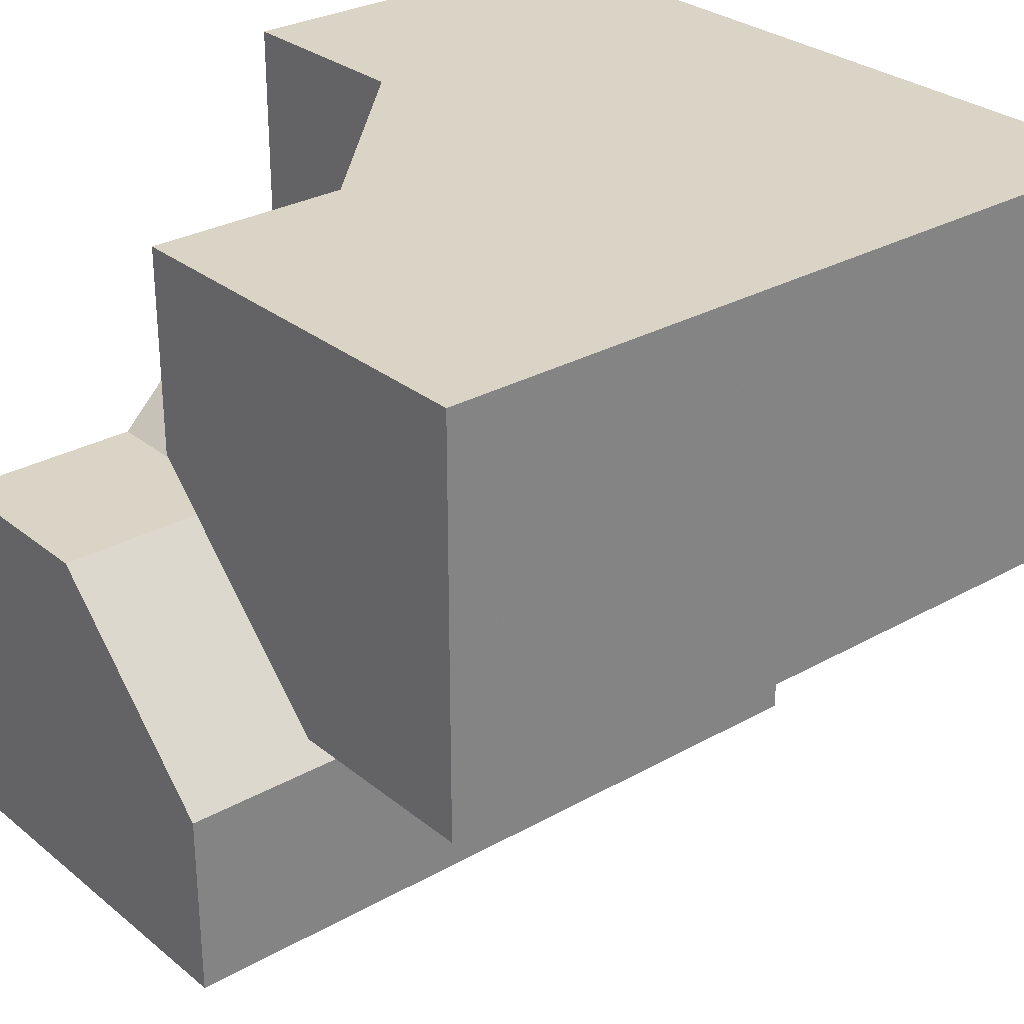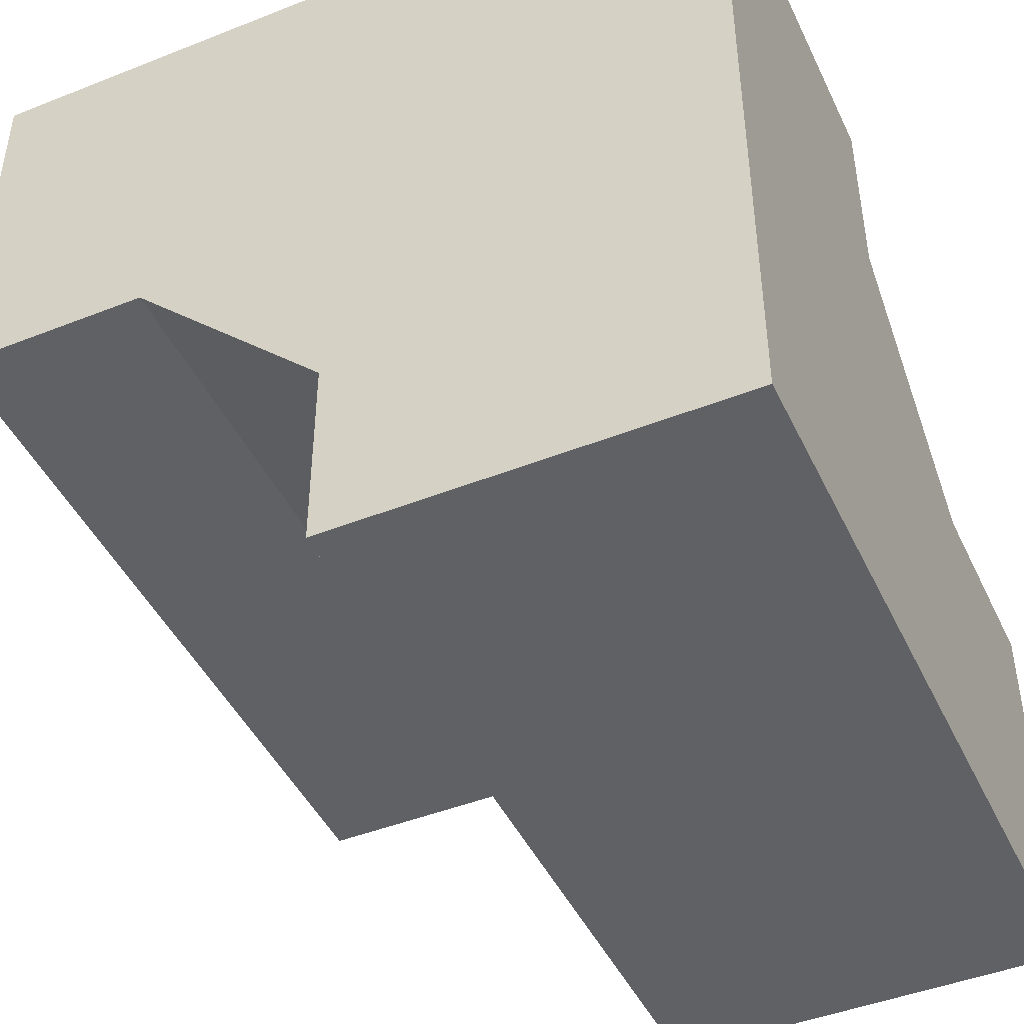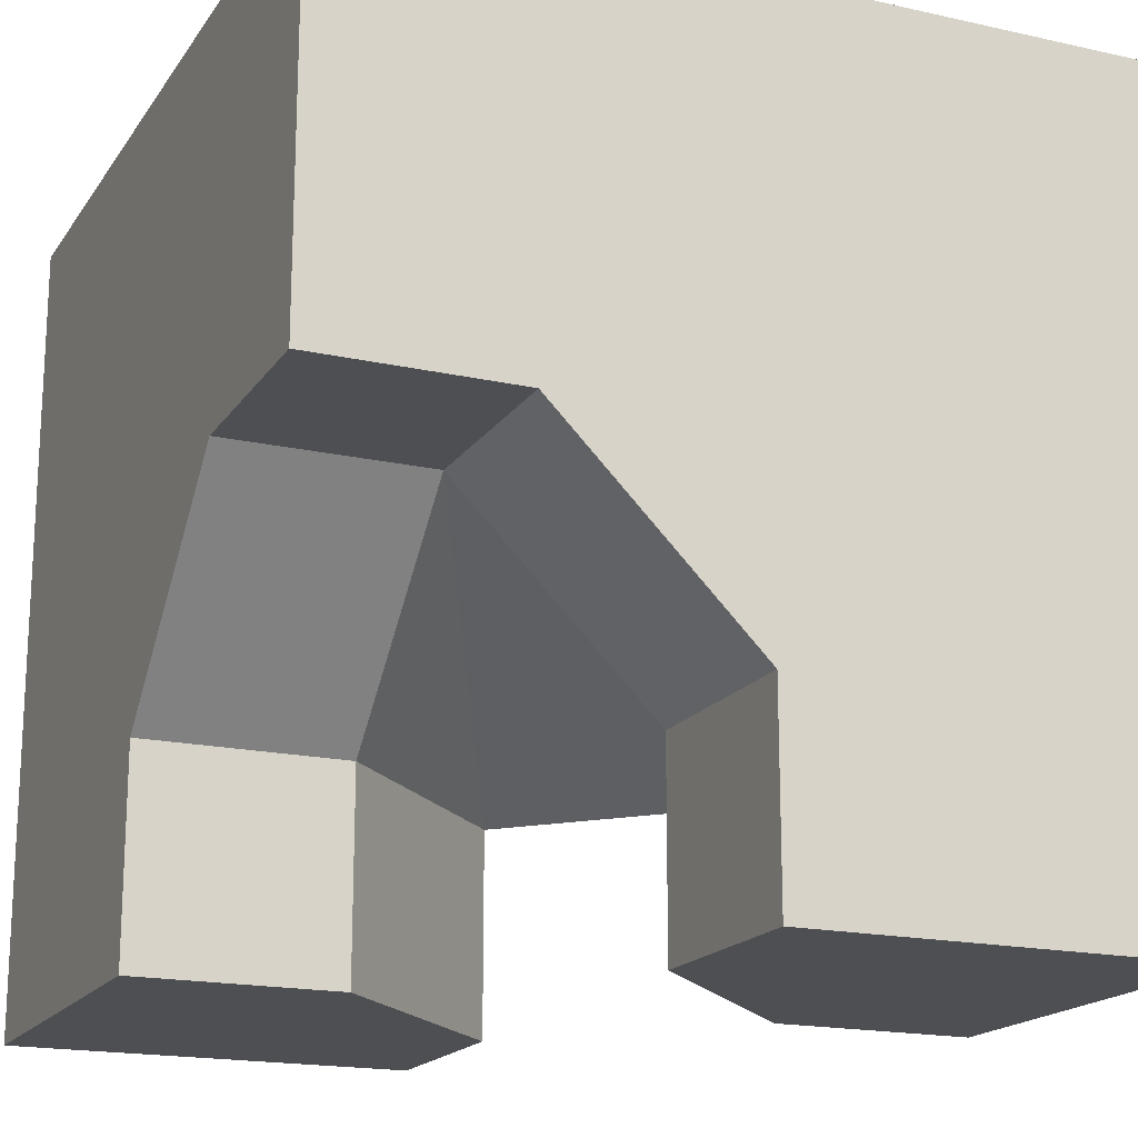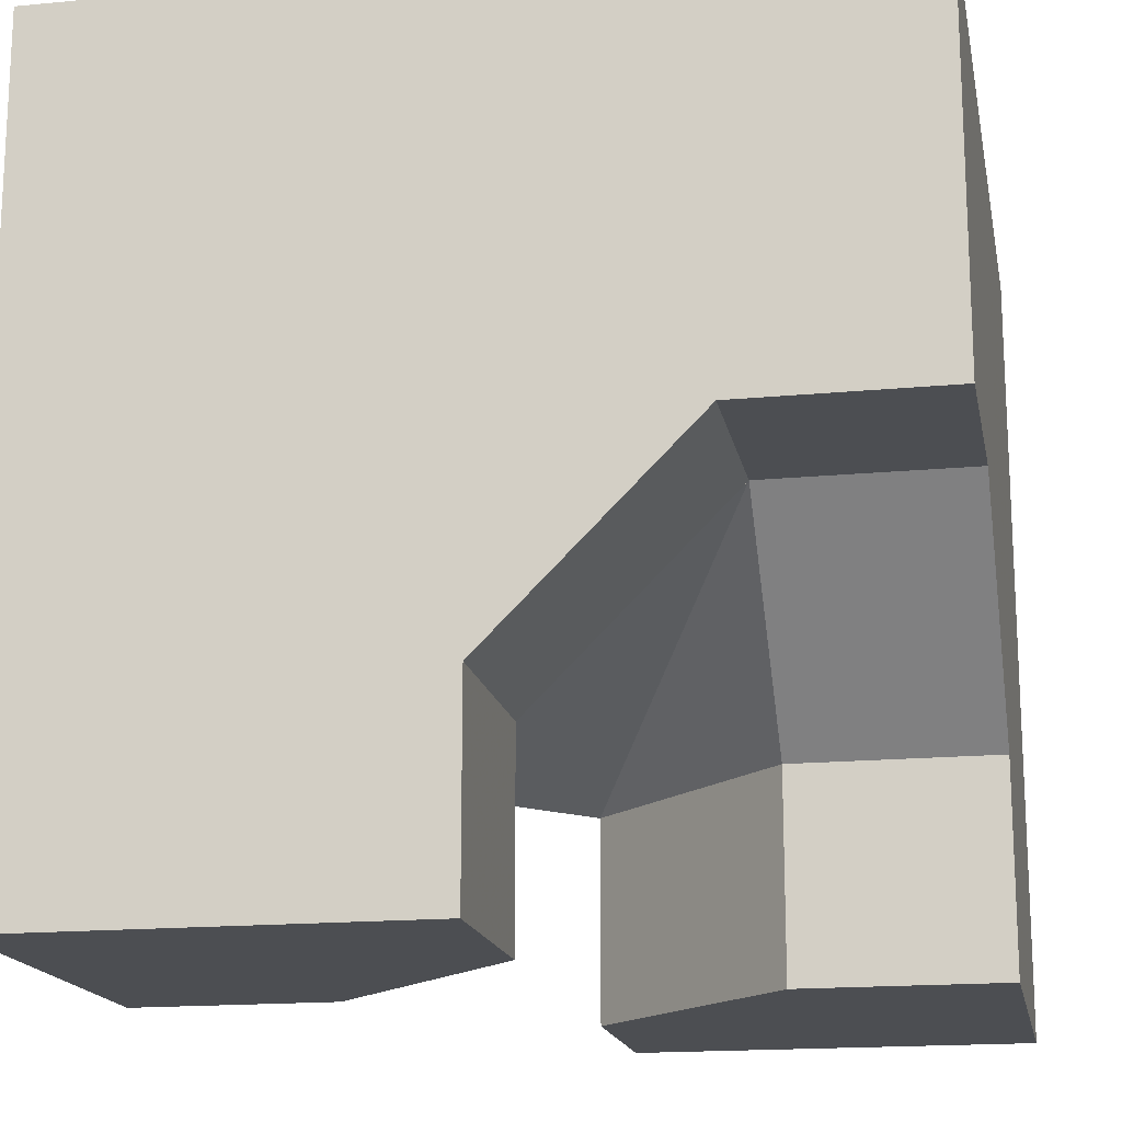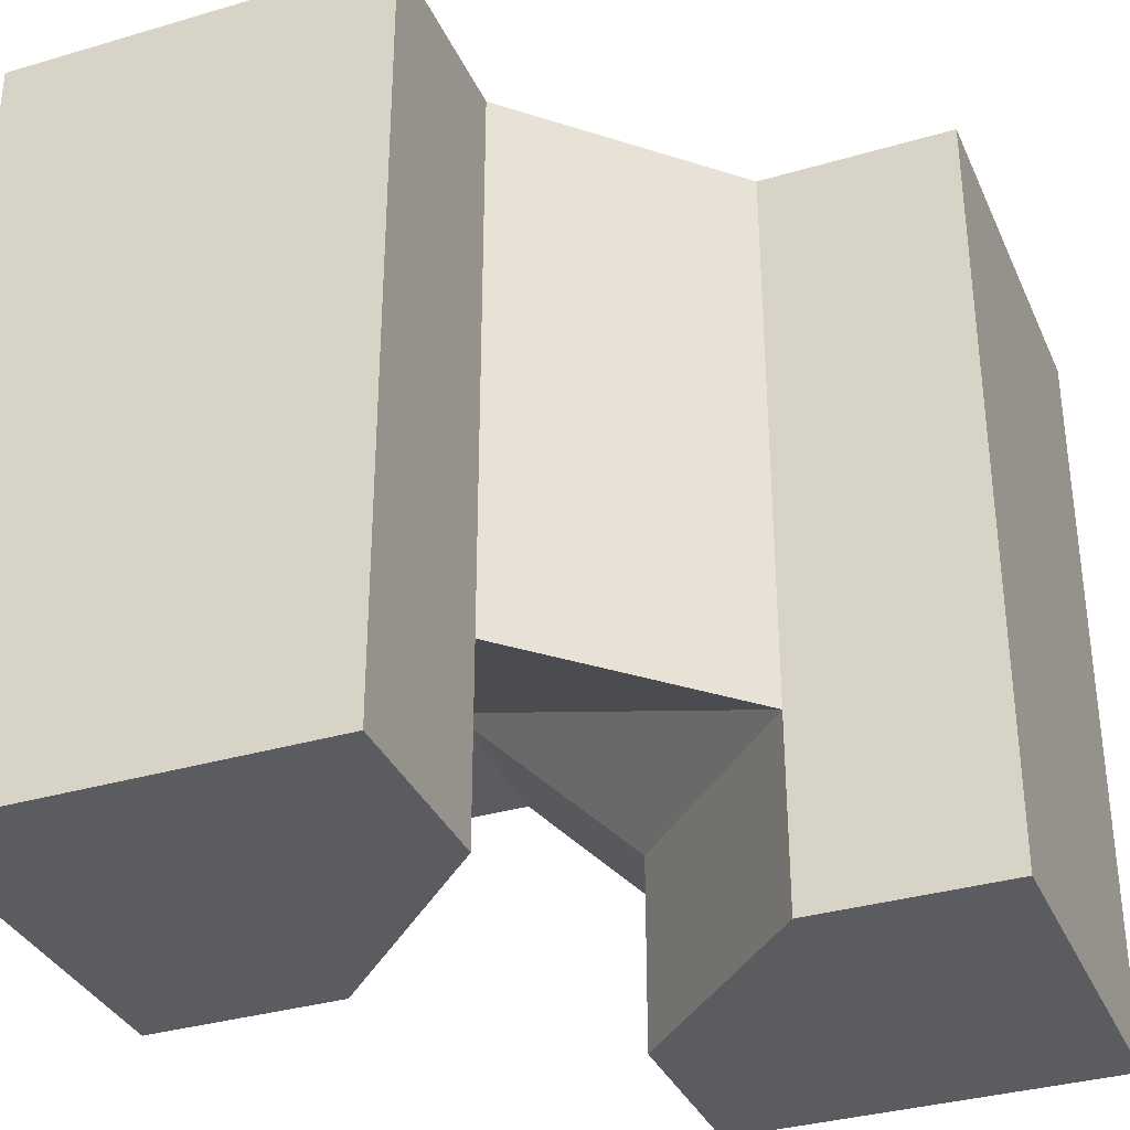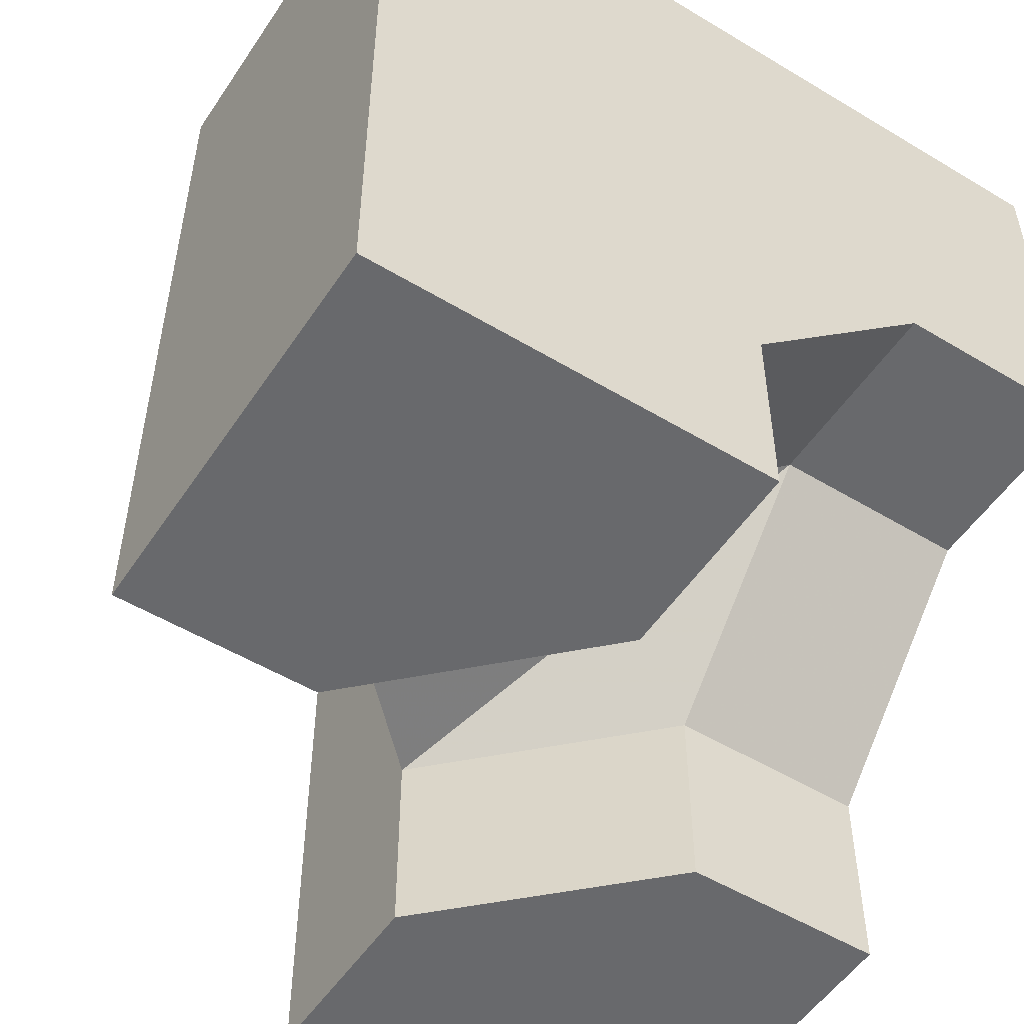
<metadata>
{"format":"obj","ext":"obj","renderer":"f3d","projection":"perspective","resolution":1024,"background":"white","views":[{"elev":28.9,"azim":-130.0,"up":"+Y"},{"elev":-45.5,"azim":24.5,"up":"+Y"},{"elev":-18.0,"azim":156.4,"up":"+Z"},{"elev":-16.9,"azim":100.9,"up":"+Z"},{"elev":-34.3,"azim":-68.3,"up":"+Z"},{"elev":-52.7,"azim":57.1,"up":"+Z"}]}
</metadata>
<code>
g
v -0.25 0 -0.25
v -0.25 0 0.25
v 0 -0.25 0.25
v 0.25 0.25 0
v 0 -0.25 -0.25
v 0.25 0 -0.25
v 0 0.25 -0.25
v 0.25 0 -0.5
v 0.125 -0.125 -0.5
v 0 -0.25 -0.5
v 0.5 0.25 0
v 0.5 0.5 0
v 0.25 0.5 0
v 0.5 0 -0.25
v 0 0.5 -0.25
v -0.5 0 0.25
v -0.5 0 0.5
v -0.25 0 0.5
v -0.5 0 -0.25
v 0 -0.25 0.5
v 0 -0.5 0.25
v 0 -0.5 0.5
v 0 -0.5 -0.25
v -0.25 0 -0.5
v -0.5 0 -0.5
v 0 0.25 -0.5
v 0 0.5 -0.5
v 0.5 0 -0.5
v 0 -0.5 -0.5
v 0.5 -0.5 -0.5
v -0.5 0.5 -0.5
v 0.5 -0.5 0.5
v 0.5 0.5 0.5
v -0.5 0.5 0.5
g tile_230
f 1 3 2
f 4 6 5
f 4 1 7
f 4 5 1
f 5 3 1
f 8 5 6
f 5 9 10
f 4 12 11
f 11 6 4
f 15 4 7
f 2 17 16
f 2 19 1
f 20 2 3
f 21 20 3
f 23 3 5
f 19 24 1
f 7 24 26
f 26 15 7
f 14 8 6
f 10 23 5
f 8 10 9
f 31 24 25
f 28 32 30
f 32 20 22
f 31 17 34
f 23 22 21
f 33 31 34
f 13 15 33
f 13 33 12
f 33 15 31
f 31 15 27
f 30 32 29
f 29 32 23
f 23 32 22
f 19 16 25
f 25 16 31
f 31 16 17
f 17 18 34
f 34 18 33
f 33 18 20
f 33 20 32
f 12 33 11
f 11 33 14
f 14 33 32
f 14 32 28
f 26 24 27
f 27 24 31
f 30 29 28
f 28 29 8
f 8 29 10
f 23 10 29
f 8 14 28
f 15 26 27
f 24 7 1
f 24 19 25
f 3 23 21
f 20 21 22
f 2 20 18
f 19 2 16
f 17 2 18
f 4 15 13
f 6 11 14
f 12 4 13
f 5 8 9

</code>
